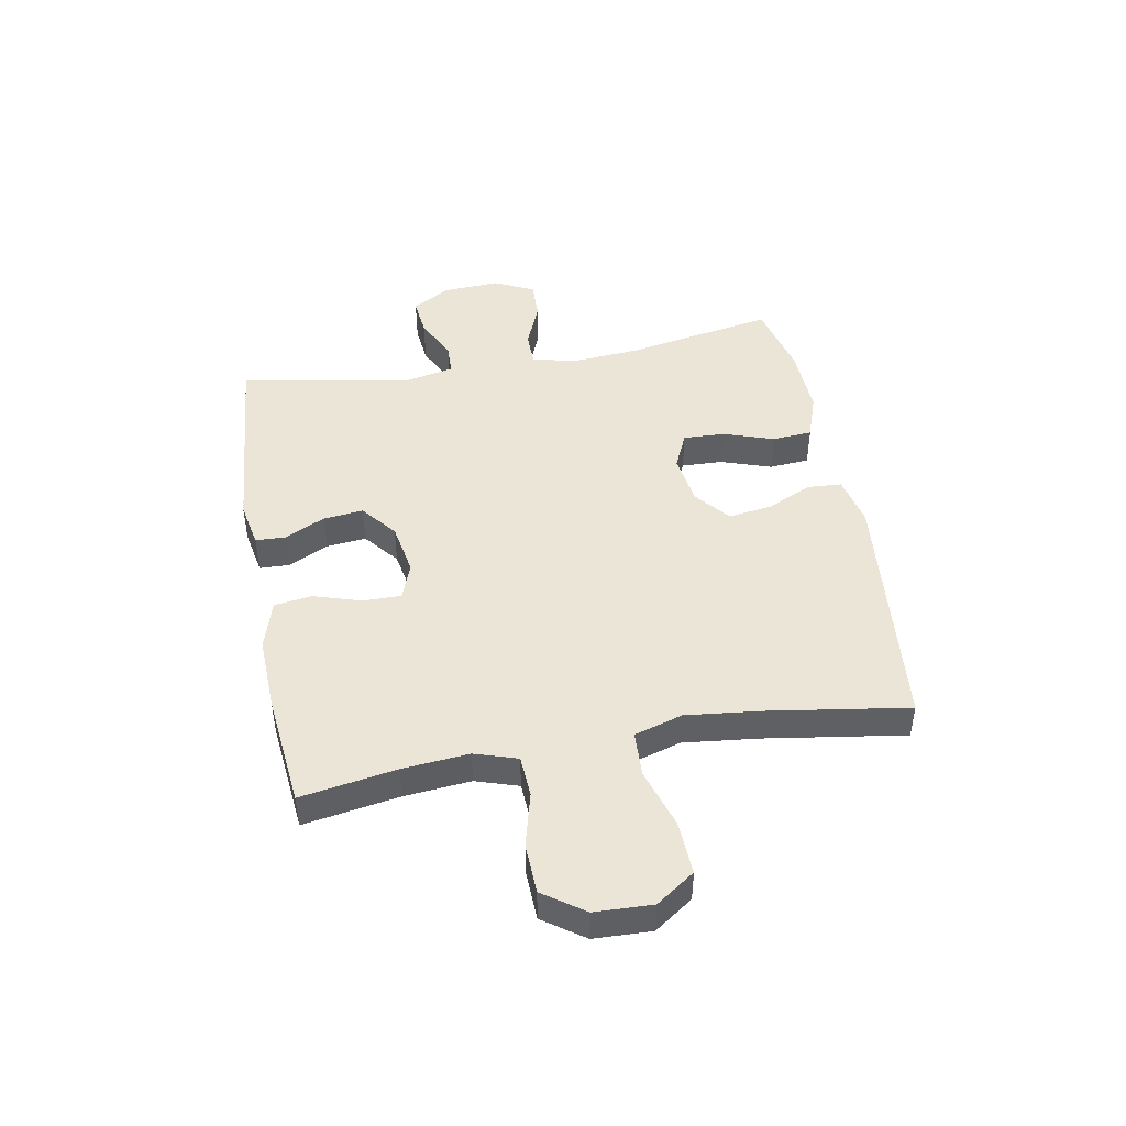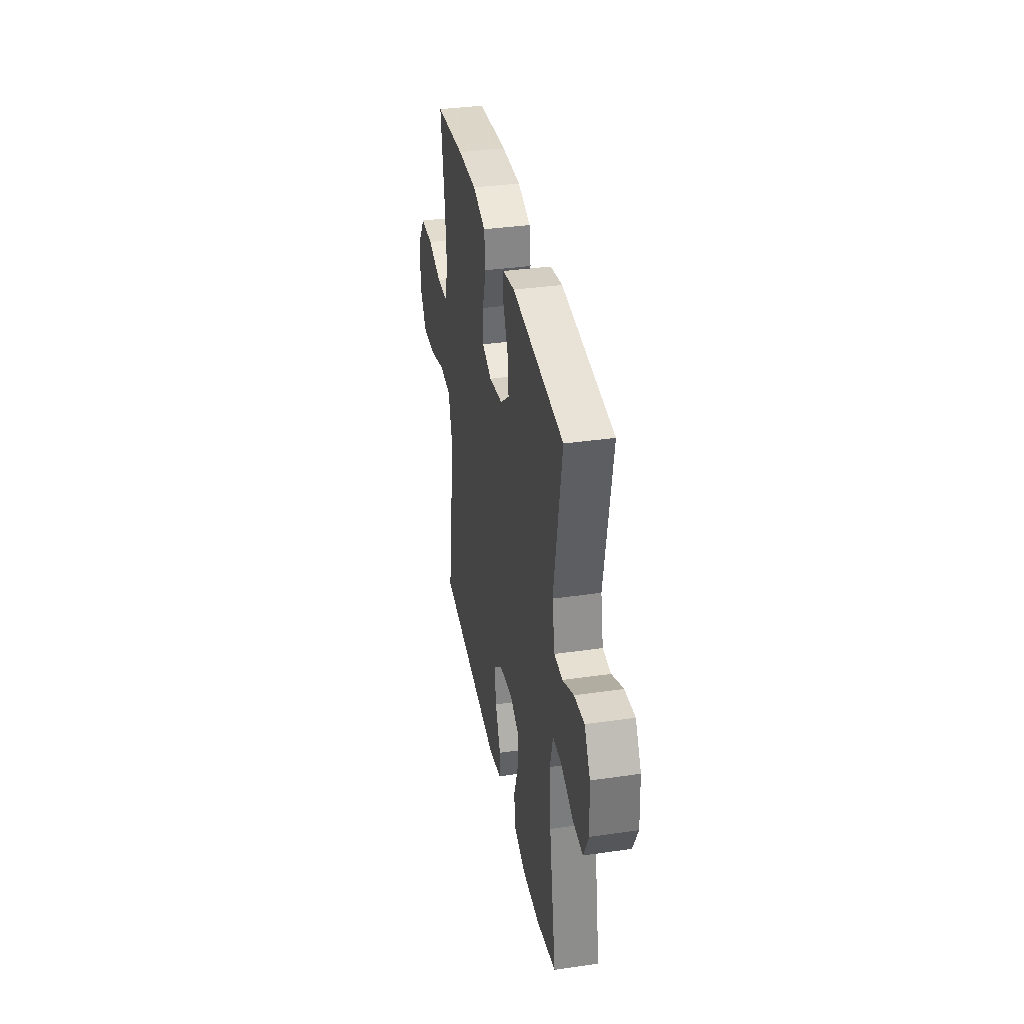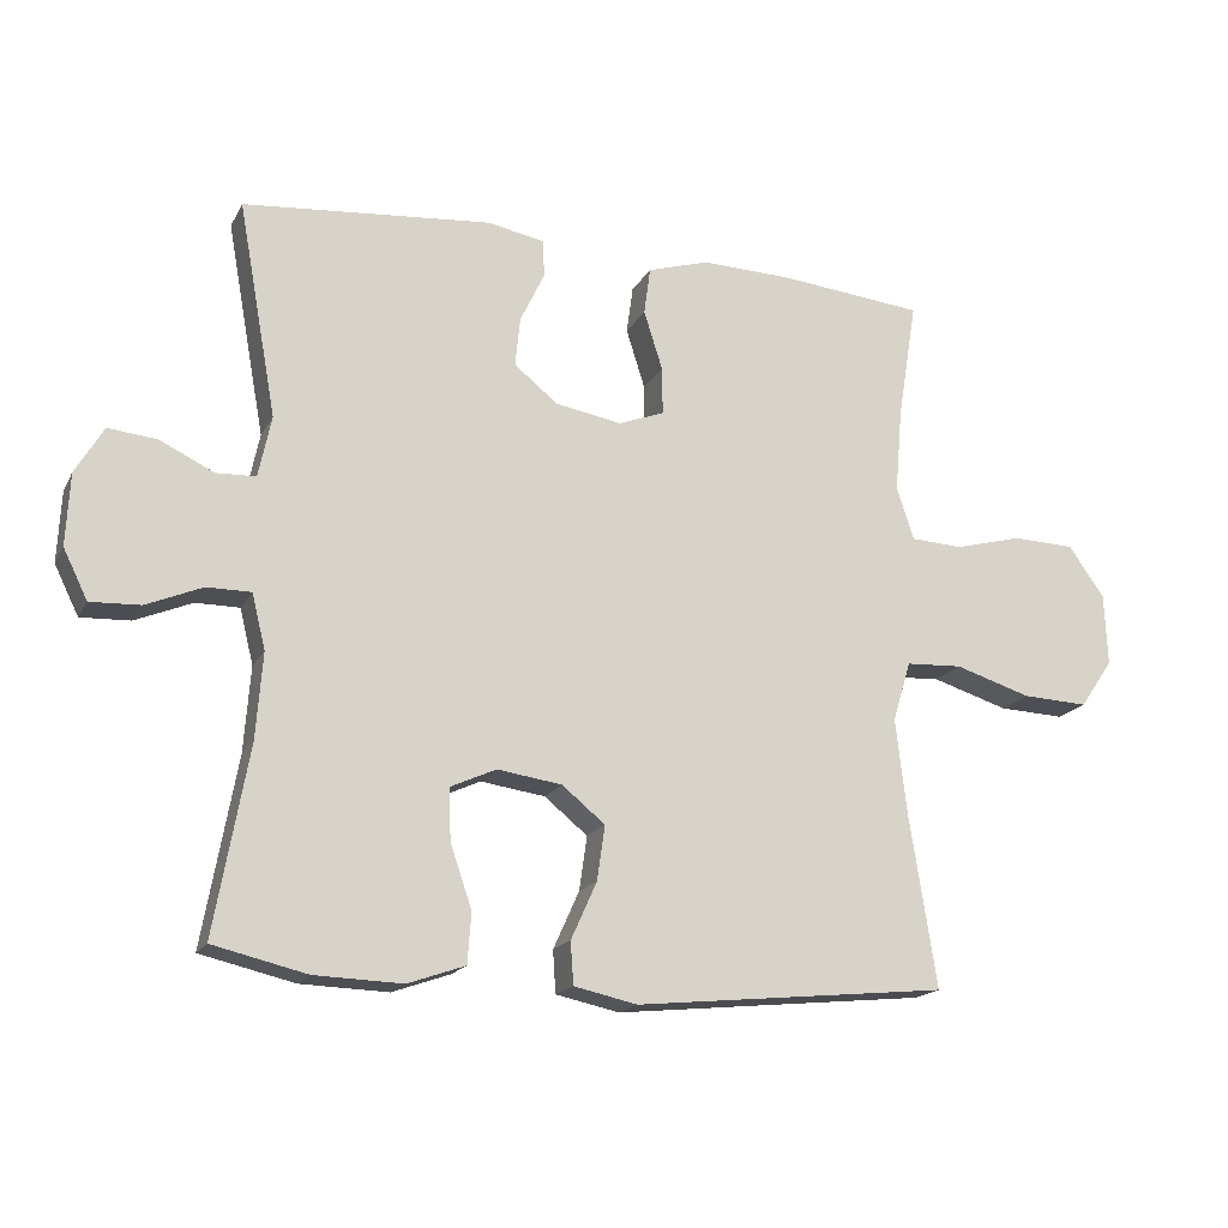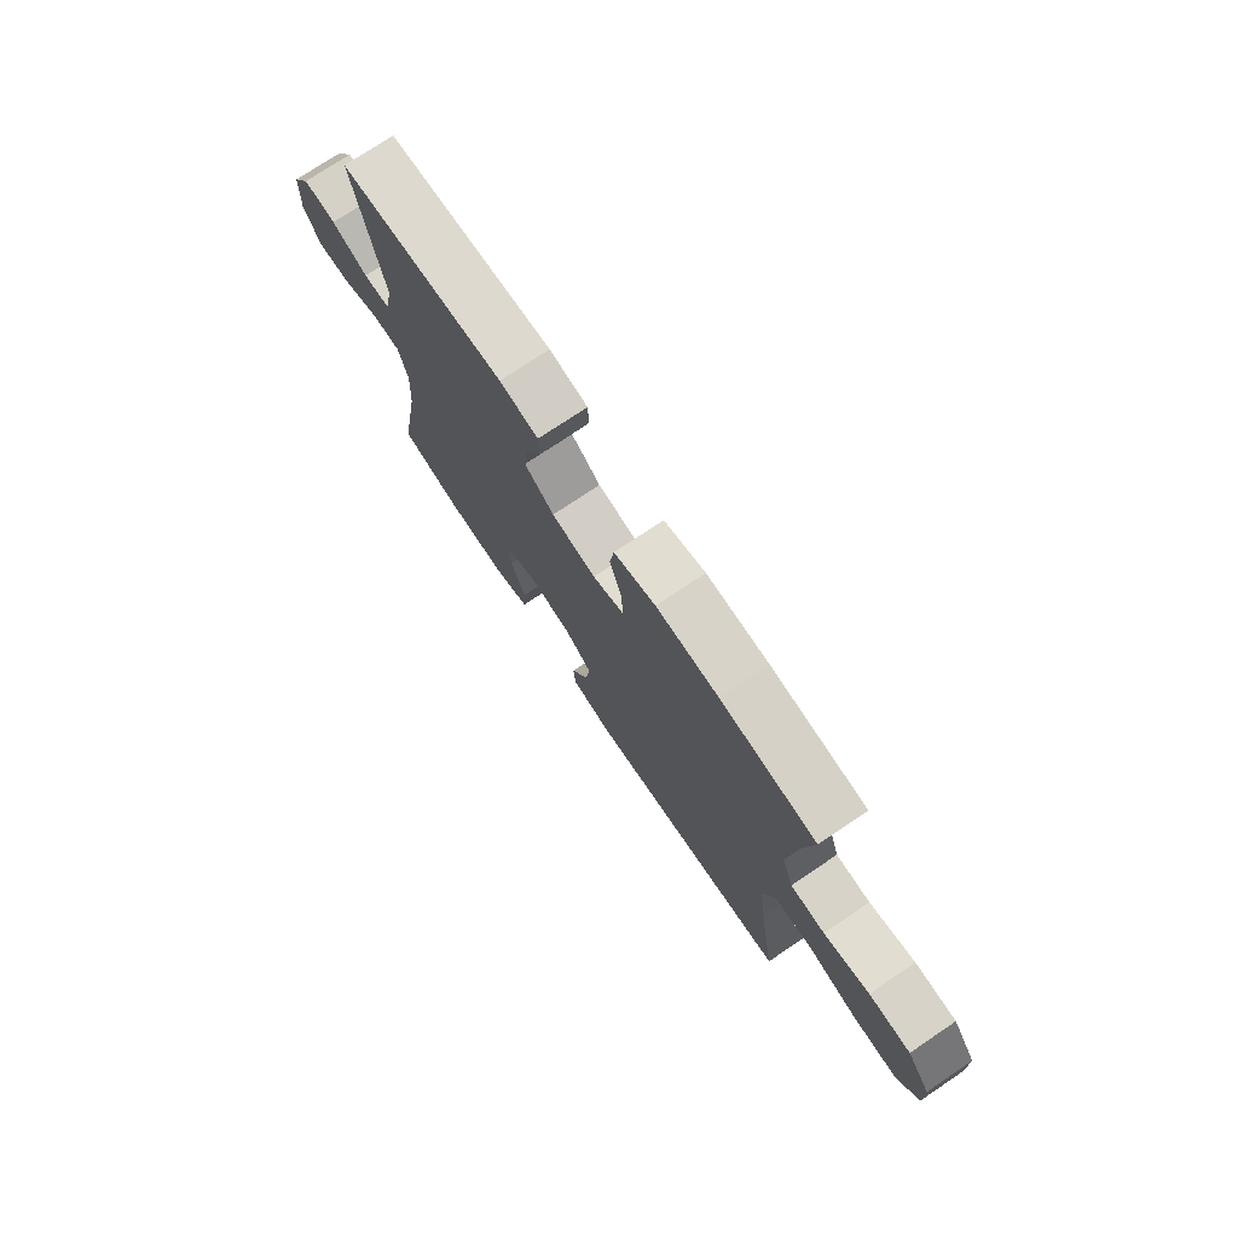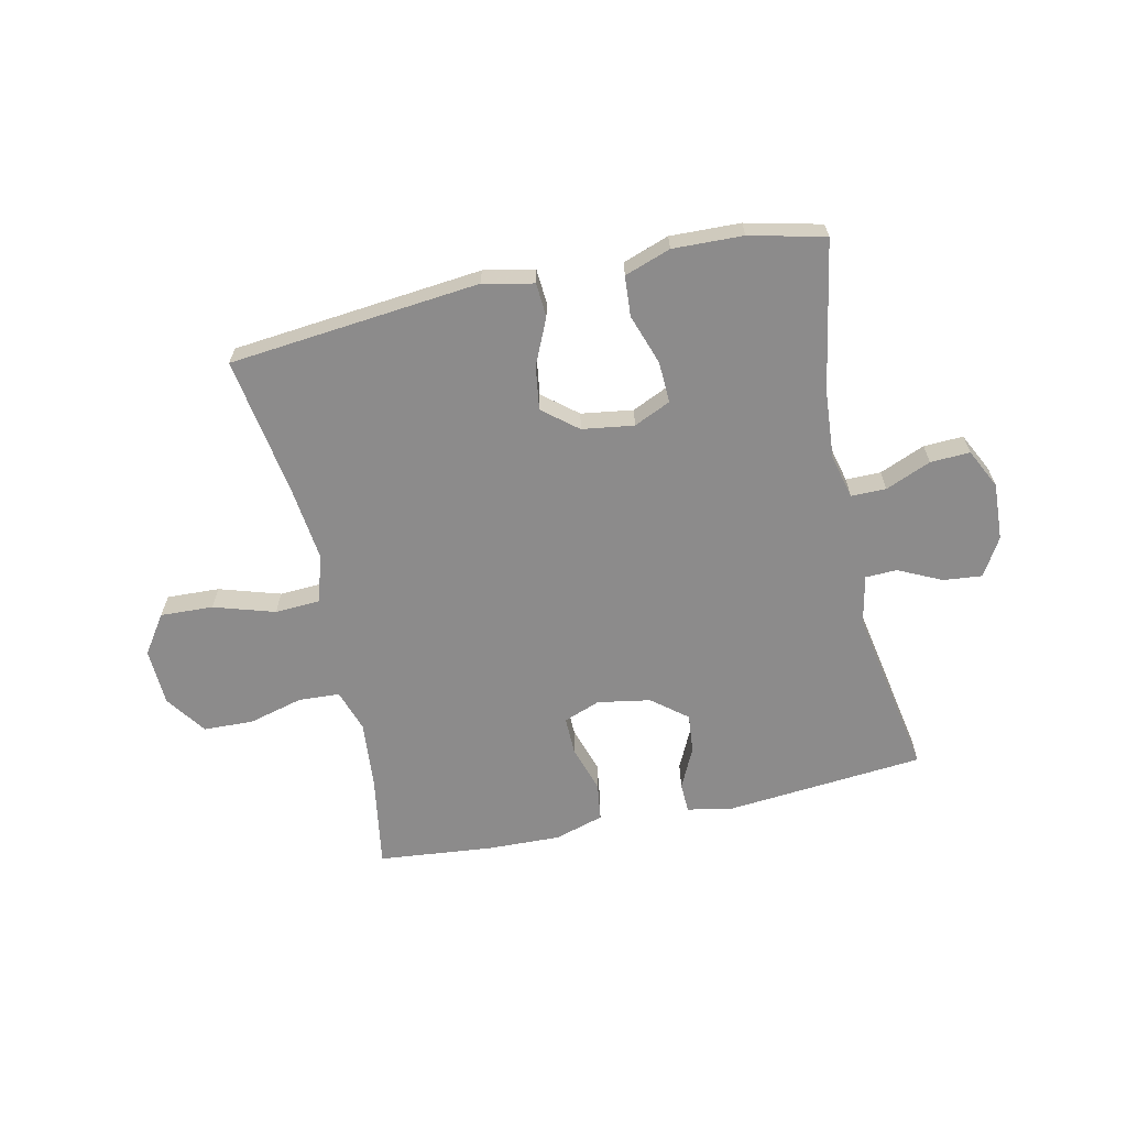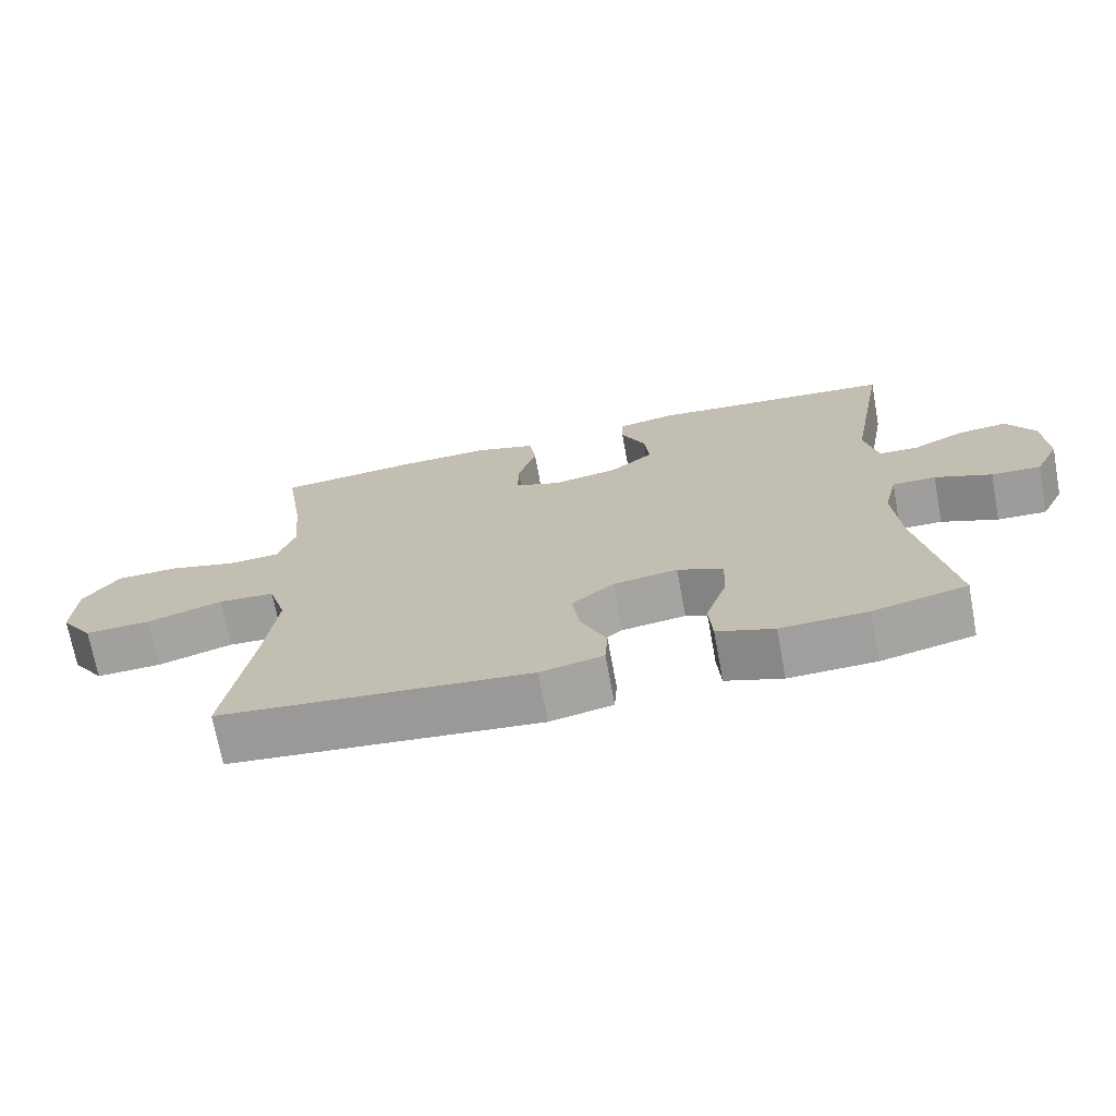
<metadata>
{"format":"obj","ext":"obj","renderer":"f3d","projection":"perspective","resolution":1024,"background":"white","views":[{"elev":46.0,"azim":79.5,"up":"+Y"},{"elev":36.2,"azim":-100.7,"up":"+Z"},{"elev":-17.5,"azim":-20.3,"up":"+Z"},{"elev":75.1,"azim":56.2,"up":"+Z"},{"elev":-64.0,"azim":-167.6,"up":"+Y"},{"elev":-70.9,"azim":-169.5,"up":"+Z"}]}
</metadata>
<code>
v -0.5 0.07 -0.5
v -0.453 0.07 -0.239
v -0.444 0.07 -0.12
v -0.463 0.07 -0.043
v -0.524 0.07 -0.043
v -0.603 0.07 -0.076
v -0.672 0.07 -0.079
v -0.706 0.07 -0.01
v -0.701 0.07 0.09
v -0.662 0.07 0.156
v -0.594 0.07 0.149
v -0.519 0.07 0.113
v -0.464 0.07 0.115
v -0.446 0.07 0.201
v -0.5 0.07 0.5
v -0.154 0.07 0.531
v -0.074 0.07 0.516
v -0.072 0.07 0.464
v -0.106 0.07 0.393
v -0.113 0.07 0.324
v -0.052 0.07 0.275
v 0.04 0.07 0.259
v 0.104 0.07 0.283
v 0.103 0.07 0.35
v 0.077 0.07 0.432
v 0.086 0.07 0.498
v 0.172 0.07 0.524
v 0.301 0.07 0.52
v 0.5 0.07 0.5
v 0.473 0.07 0.334
v 0.463 0.07 0.218
v 0.487 0.07 0.144
v 0.559 0.07 0.14
v 0.654 0.07 0.165
v 0.741 0.07 0.162
v 0.791 0.07 0.091
v 0.795 0.07 -0.009
v 0.749 0.07 -0.076
v 0.657 0.07 -0.072
v 0.551 0.07 -0.039
v 0.472 0.07 -0.043
v 0.447 0.07 -0.127
v 0.462 0.07 -0.257
v 0.5 0.07 -0.5
v 0.064 0.07 -0.544
v -0.024 0.07 -0.525
v -0.028 0.07 -0.466
v 0.008 0.07 -0.386
v 0.019 0.07 -0.31
v -0.041 0.07 -0.261
v -0.131 0.07 -0.248
v -0.195 0.07 -0.277
v -0.192 0.07 -0.349
v -0.162 0.07 -0.437
v -0.167 0.07 -0.507
v -0.247 0.07 -0.535
v -0.369 0.07 -0.531
v -0.5 0 -0.5
v -0.453 0 -0.239
v -0.444 0 -0.12
v -0.463 0 -0.043
v -0.524 0 -0.043
v -0.603 0 -0.076
v -0.672 0 -0.079
v -0.706 0 -0.01
v -0.701 0 0.09
v -0.662 0 0.156
v -0.594 0 0.149
v -0.519 0 0.113
v -0.464 0 0.115
v -0.446 0 0.201
v -0.5 0 0.5
v -0.154 0 0.531
v -0.074 0 0.516
v -0.072 0 0.464
v -0.106 0 0.393
v -0.113 0 0.324
v -0.052 0 0.275
v 0.04 0 0.259
v 0.104 0 0.283
v 0.103 0 0.35
v 0.077 0 0.432
v 0.086 0 0.498
v 0.172 0 0.524
v 0.301 0 0.52
v 0.5 0 0.5
v 0.473 0 0.334
v 0.463 0 0.218
v 0.487 0 0.144
v 0.559 0 0.14
v 0.654 0 0.165
v 0.741 0 0.162
v 0.791 0 0.091
v 0.795 0 -0.009
v 0.749 0 -0.076
v 0.657 0 -0.072
v 0.551 0 -0.039
v 0.472 0 -0.043
v 0.447 0 -0.127
v 0.462 0 -0.257
v 0.5 0 -0.5
v 0.064 0 -0.544
v -0.024 0 -0.525
v -0.028 0 -0.466
v 0.008 0 -0.386
v 0.019 0 -0.31
v -0.041 0 -0.261
v -0.131 0 -0.248
v -0.195 0 -0.277
v -0.192 0 -0.349
v -0.162 0 -0.437
v -0.167 0 -0.507
v -0.247 0 -0.535
v -0.369 0 -0.531
f 56 57 1 2
f 53 54 55 56
f 52 53 56 2
f 51 52 2 3
f 50 51 3 4
f 45 46 47 48
f 43 44 45 48
f 42 43 48 49
f 41 42 49 50
f 37 38 39 40
f 37 40 41
f 36 37 41
f 33 34 35 36
f 32 33 36 41
f 31 32 41 50
f 27 28 29 30
f 24 25 26 27
f 23 24 27 30
f 22 23 30 31
f 16 17 18 19
f 14 15 16 19
f 13 14 19 20
f 9 10 11 12
f 9 12 13
f 8 9 13
f 5 6 7 8
f 4 5 8 13
f 22 31 50 4
f 4 13 20 21
f 4 21 22
f 59 58 114 113
f 113 112 111 110
f 59 113 110 109
f 60 59 109 108
f 61 60 108 107
f 105 104 103 102
f 105 102 101 100
f 106 105 100 99
f 107 106 99 98
f 97 96 95 94
f 98 97 94
f 98 94 93
f 93 92 91 90
f 98 93 90 89
f 107 98 89 88
f 87 86 85 84
f 84 83 82 81
f 87 84 81 80
f 88 87 80 79
f 76 75 74 73
f 76 73 72 71
f 77 76 71 70
f 69 68 67 66
f 70 69 66
f 70 66 65
f 65 64 63 62
f 70 65 62 61
f 61 107 88 79
f 78 77 70 61
f 79 78 61
f 1 58 59 2
f 2 59 60 3
f 3 60 61 4
f 4 61 62 5
f 5 62 63 6
f 6 63 64 7
f 7 64 65 8
f 8 65 66 9
f 9 66 67 10
f 10 67 68 11
f 11 68 69 12
f 12 69 70 13
f 13 70 71 14
f 14 71 72 15
f 15 72 73 16
f 16 73 74 17
f 17 74 75 18
f 18 75 76 19
f 19 76 77 20
f 20 77 78 21
f 21 78 79 22
f 22 79 80 23
f 23 80 81 24
f 24 81 82 25
f 25 82 83 26
f 26 83 84 27
f 27 84 85 28
f 28 85 86 29
f 29 86 87 30
f 30 87 88 31
f 31 88 89 32
f 32 89 90 33
f 33 90 91 34
f 34 91 92 35
f 35 92 93 36
f 36 93 94 37
f 37 94 95 38
f 38 95 96 39
f 39 96 97 40
f 40 97 98 41
f 41 98 99 42
f 42 99 100 43
f 43 100 101 44
f 44 101 102 45
f 45 102 103 46
f 46 103 104 47
f 47 104 105 48
f 48 105 106 49
f 49 106 107 50
f 50 107 108 51
f 51 108 109 52
f 52 109 110 53
f 53 110 111 54
f 54 111 112 55
f 55 112 113 56
f 56 113 114 57
f 57 114 58 1

</code>
